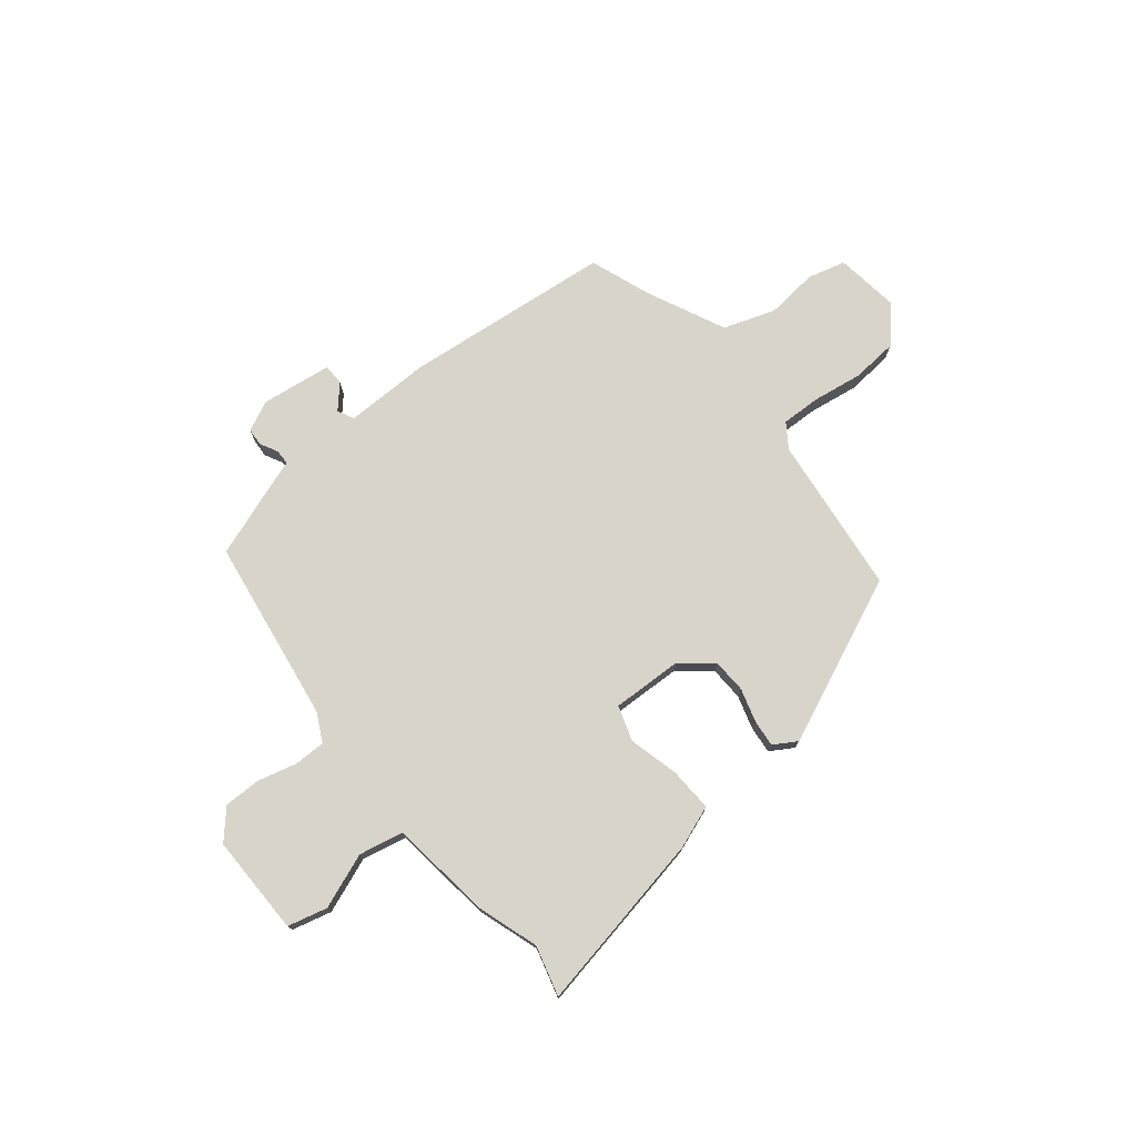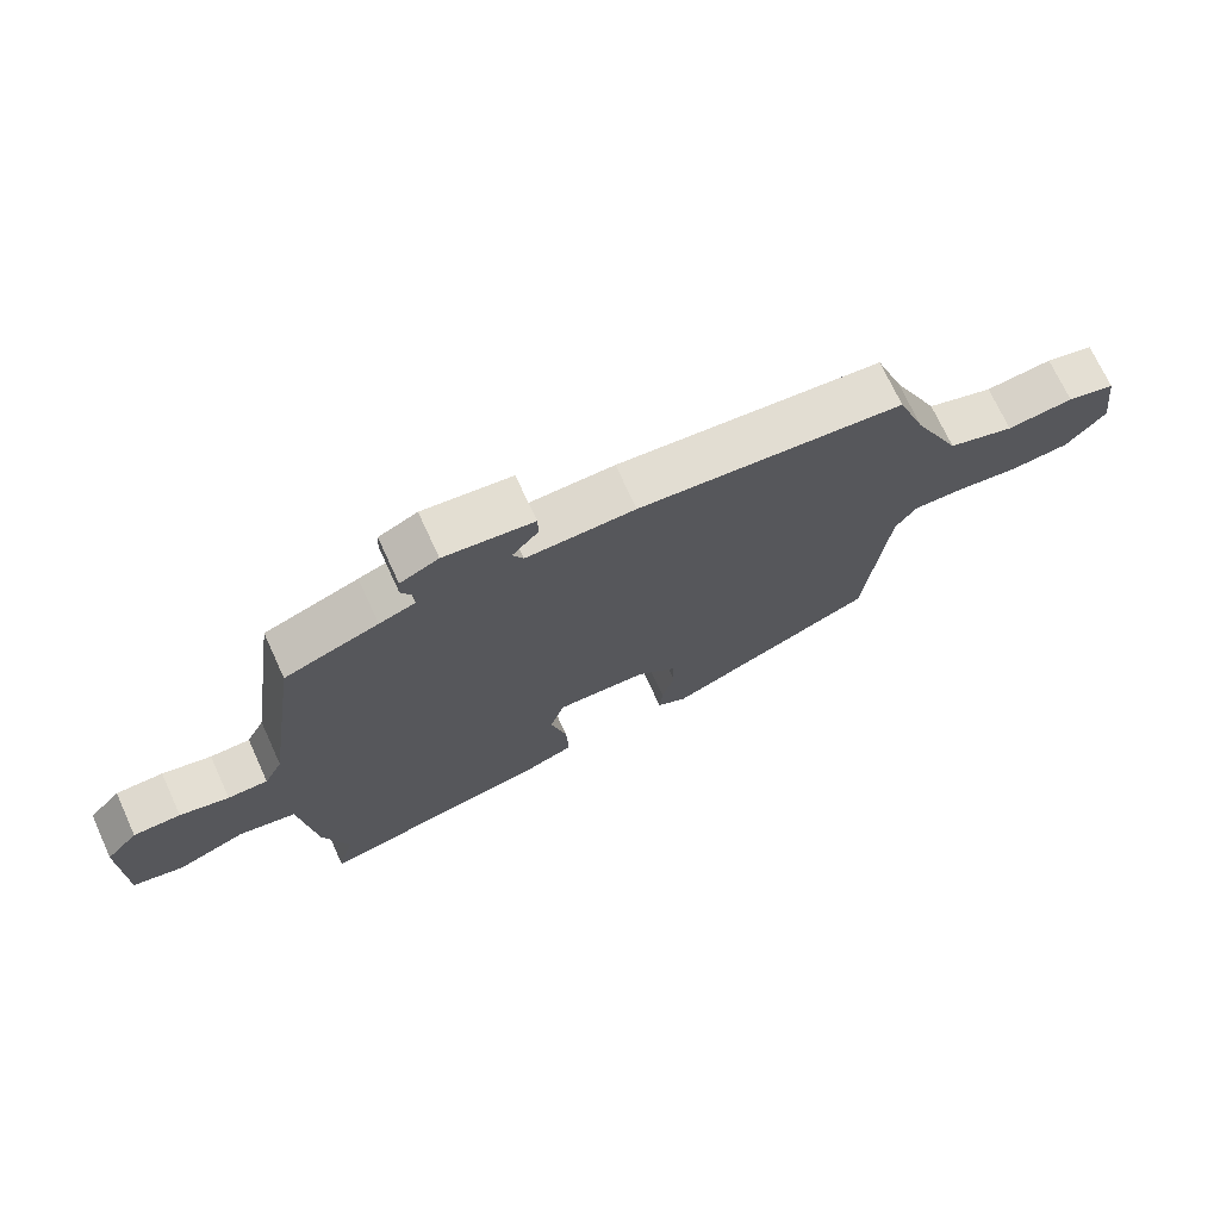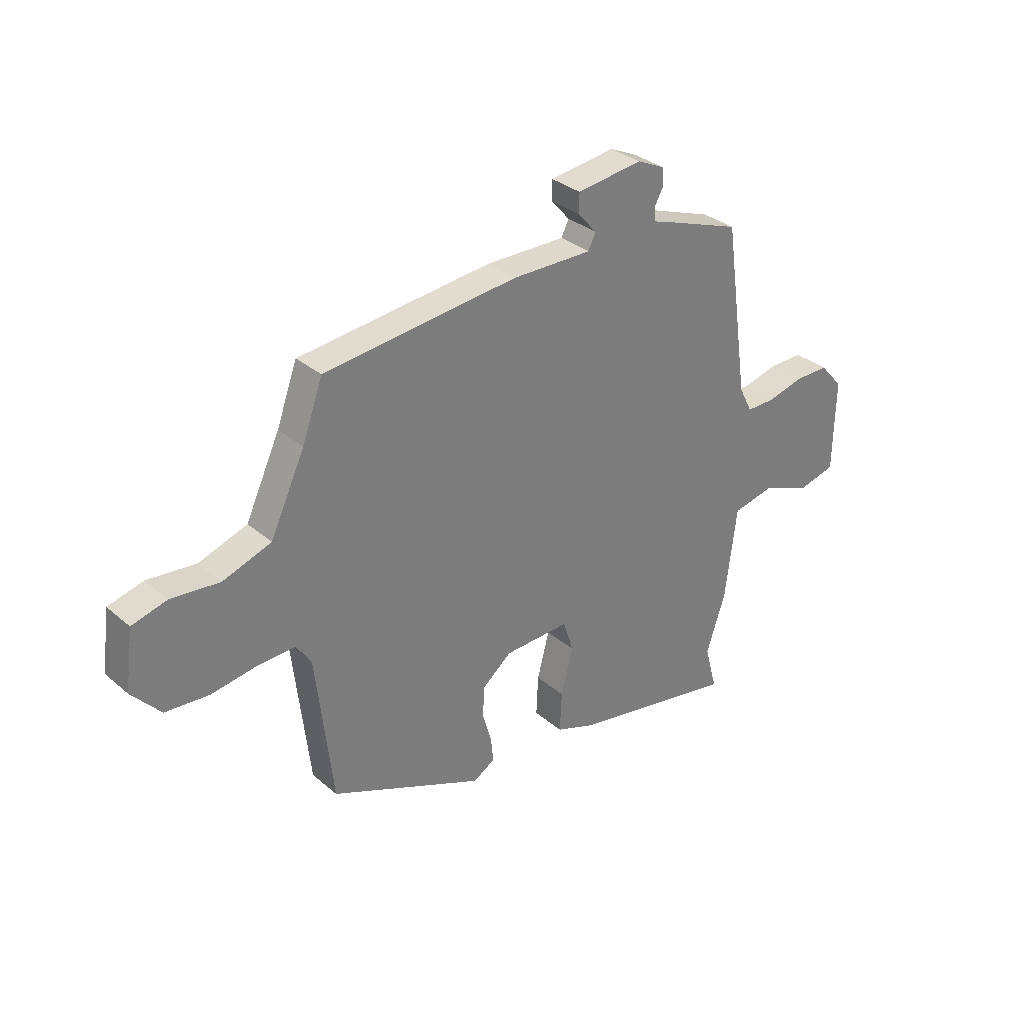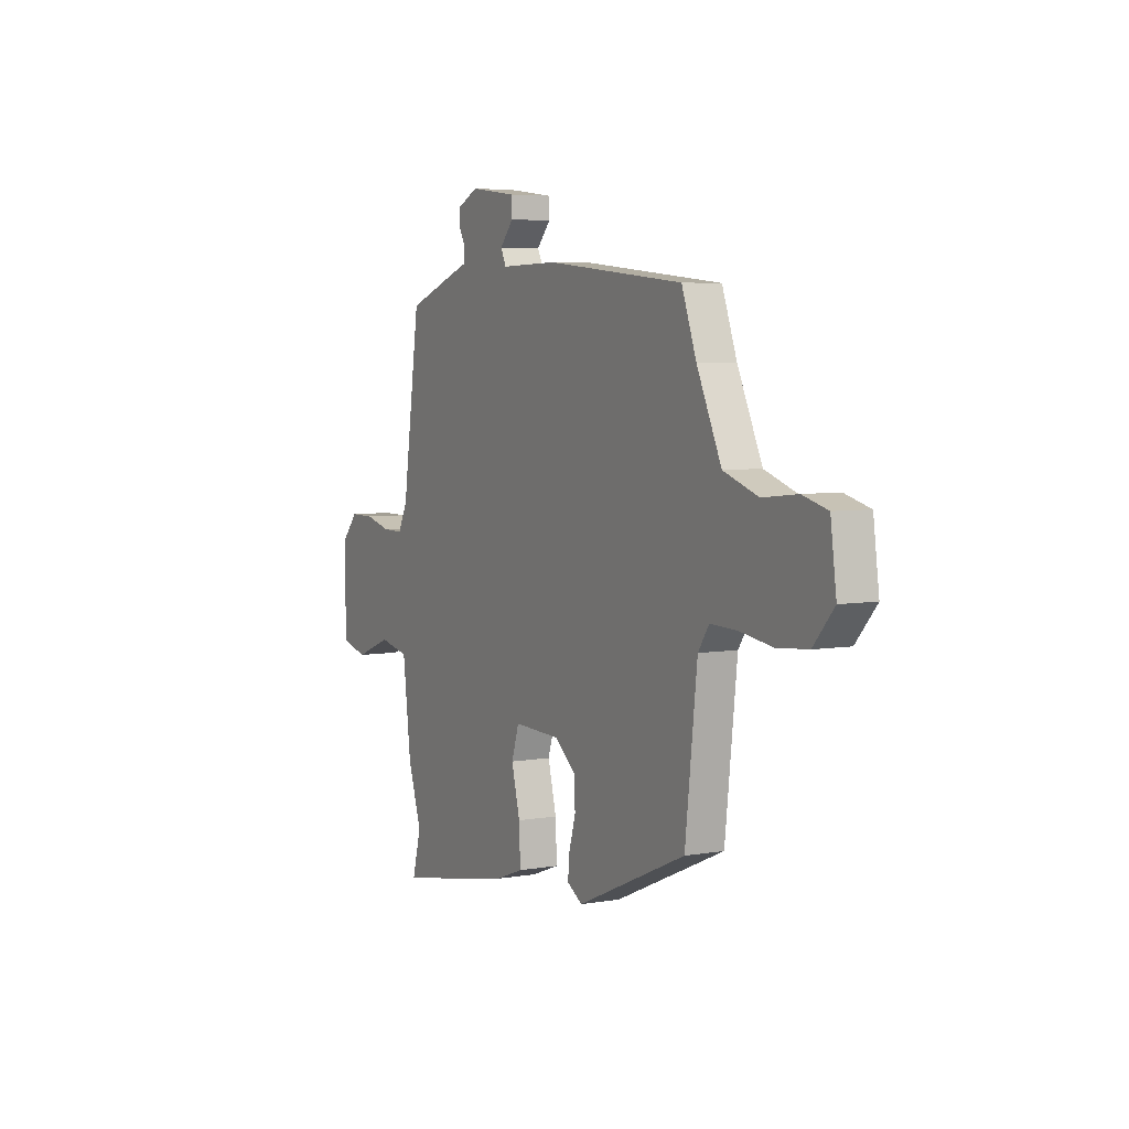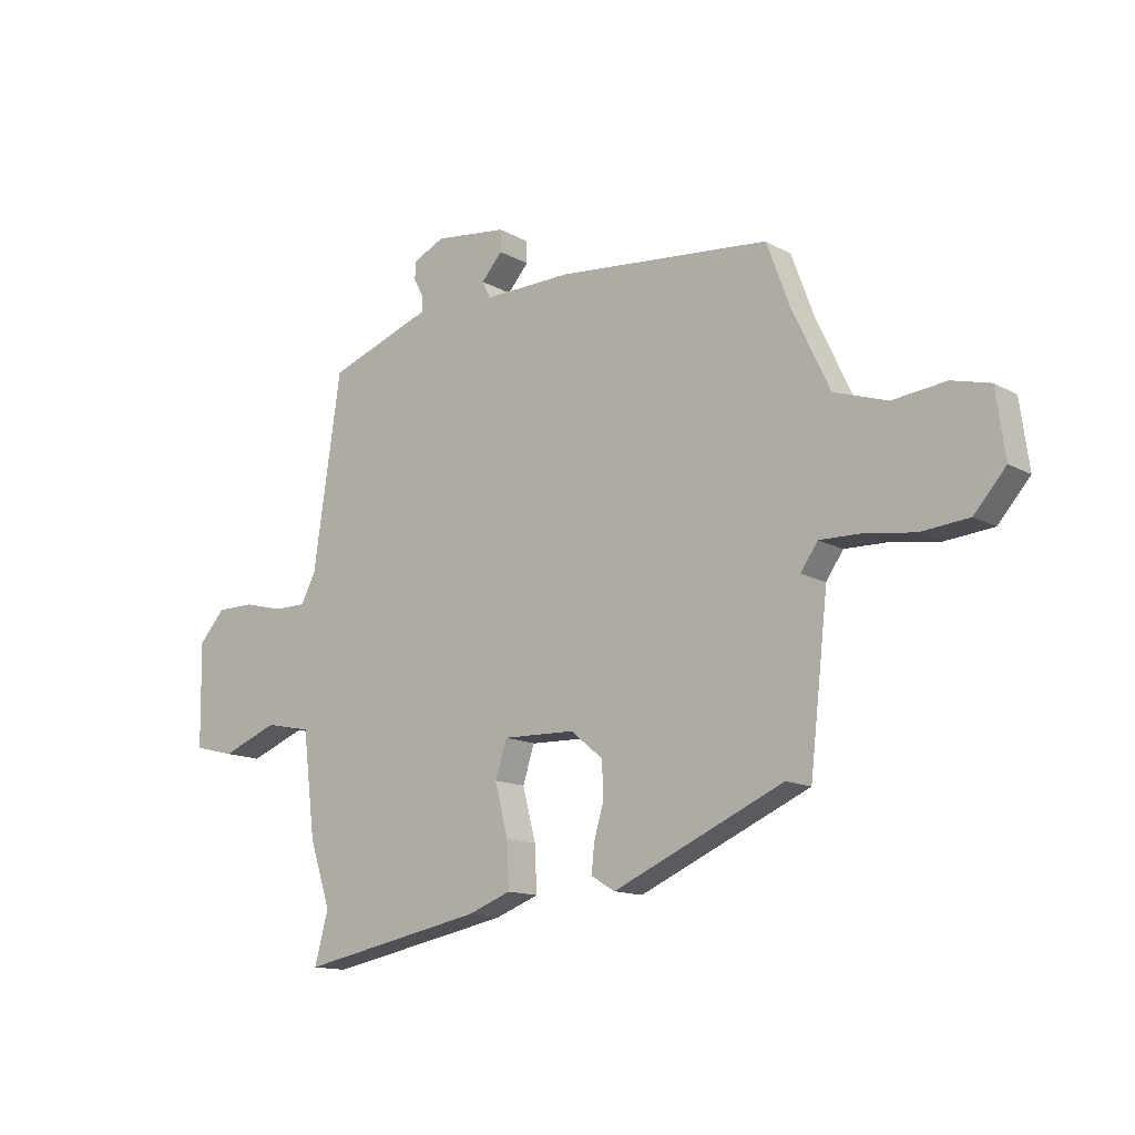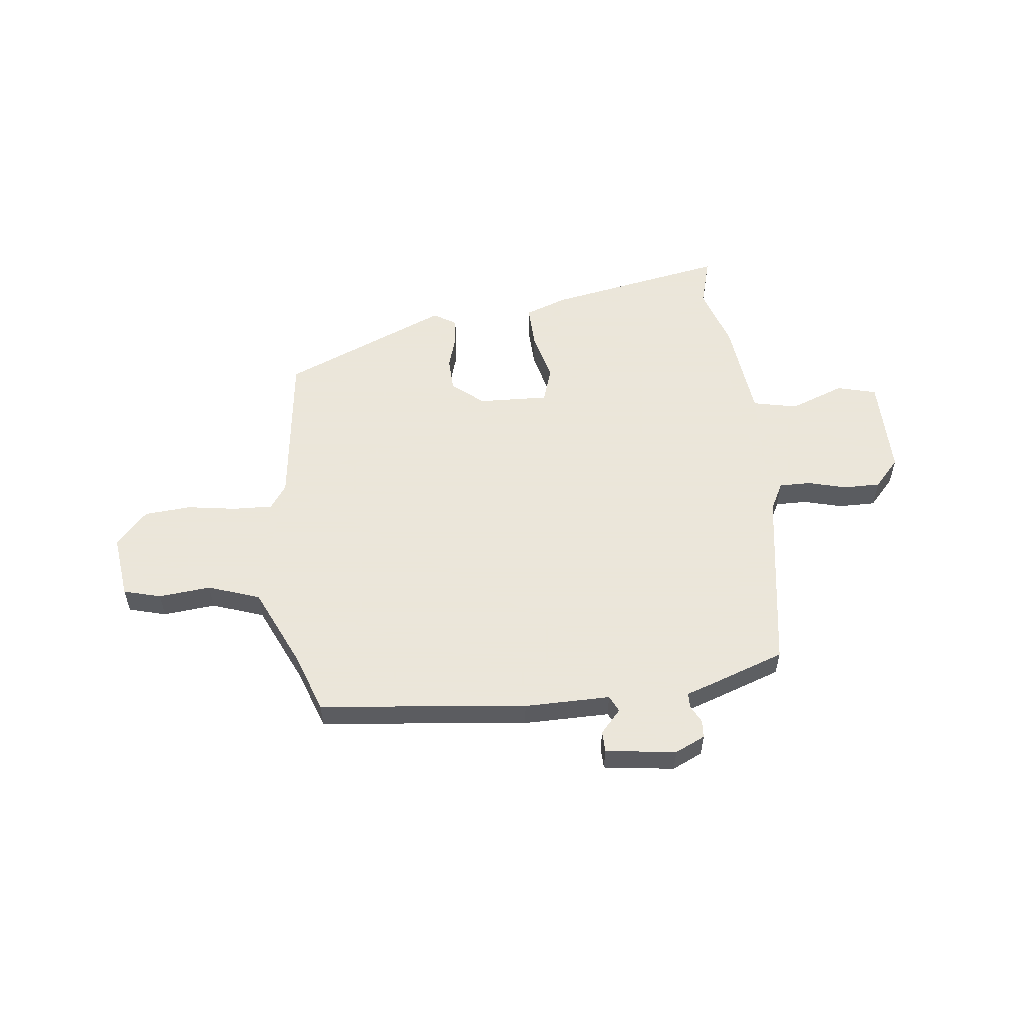
<metadata>
{"format":"obj","ext":"obj","renderer":"f3d","projection":"perspective","resolution":1024,"background":"white","views":[{"elev":74.9,"azim":141.3,"up":"+Y"},{"elev":71.5,"azim":155.3,"up":"+Z"},{"elev":32.5,"azim":-40.4,"up":"+Z"},{"elev":5.4,"azim":-118.3,"up":"+Z"},{"elev":-13.6,"azim":-140.9,"up":"+Z"},{"elev":55.0,"azim":-5.9,"up":"+Y"}]}
</metadata>
<code>
v 0.494 0.07 -0.479
v 0.52 0.07 -0.576
v 0.172 0.07 -0.508
v 0.089 0.07 -0.477
v 0.093 0.07 -0.392
v 0.118 0.07 -0.295
v 0.096 0.07 -0.227
v -0.041 0.07 -0.231
v -0.102 0.07 -0.281
v -0.105 0.07 -0.346
v -0.086 0.07 -0.412
v -0.081 0.07 -0.464
v -0.126 0.07 -0.491
v -0.448 0.07 -0.35
v -0.483 0.07 -0.04
v -0.515 0.07 0.007
v -0.592 0.07 0.005
v -0.688 0.07 -0.009
v -0.779 0.07 -0.001
v -0.839 0.07 0.067
v -0.822 0.07 0.191
v -0.749 0.07 0.21
v -0.648 0.07 0.199
v -0.547 0.07 0.233
v -0.475 0.07 0.386
v -0.432 0.07 0.503
v -0.028 0.07 0.543
v 0.139 0.07 0.54
v 0.155 0.07 0.572
v 0.115 0.07 0.617
v 0.116 0.07 0.658
v 0.253 0.07 0.675
v 0.312 0.07 0.647
v 0.314 0.07 0.613
v 0.296 0.07 0.579
v 0.296 0.07 0.549
v 0.351 0.07 0.53
v 0.494 0.07 0.478
v 0.546 0.07 0.119
v 0.574 0.07 0.064
v 0.635 0.07 0.064
v 0.71 0.07 0.083
v 0.782 0.07 0.083
v 0.831 0.07 0.028
v 0.828 0.07 -0.167
v 0.751 0.07 -0.186
v 0.645 0.07 -0.145
v 0.558 0.07 -0.163
v 0.534 0.07 -0.358
v 0.494 0 -0.479
v 0.52 0 -0.576
v 0.172 0 -0.508
v 0.089 0 -0.477
v 0.093 0 -0.392
v 0.118 0 -0.295
v 0.096 0 -0.227
v -0.041 0 -0.231
v -0.102 0 -0.281
v -0.105 0 -0.346
v -0.086 0 -0.412
v -0.081 0 -0.464
v -0.126 0 -0.491
v -0.448 0 -0.35
v -0.483 0 -0.04
v -0.515 0 0.007
v -0.592 0 0.005
v -0.688 0 -0.009
v -0.779 0 -0.001
v -0.839 0 0.067
v -0.822 0 0.191
v -0.749 0 0.21
v -0.648 0 0.199
v -0.547 0 0.233
v -0.475 0 0.386
v -0.432 0 0.503
v -0.028 0 0.543
v 0.139 0 0.54
v 0.155 0 0.572
v 0.115 0 0.617
v 0.116 0 0.658
v 0.253 0 0.675
v 0.312 0 0.647
v 0.314 0 0.613
v 0.296 0 0.579
v 0.296 0 0.549
v 0.351 0 0.53
v 0.494 0 0.478
v 0.546 0 0.119
v 0.574 0 0.064
v 0.635 0 0.064
v 0.71 0 0.083
v 0.782 0 0.083
v 0.831 0 0.028
v 0.828 0 -0.167
v 0.751 0 -0.186
v 0.645 0 -0.145
v 0.558 0 -0.163
v 0.534 0 -0.358
f 48 49 1
f 44 45 46 47
f 44 47 48
f 41 42 43 44
f 40 41 44 48
f 39 40 48 1
f 36 37 38 39
f 32 33 34 35
f 32 35 36
f 29 30 31 32
f 28 29 32 36
f 25 26 27 28
f 24 25 28 36
f 20 21 22 23
f 20 23 24
f 17 18 19 20
f 16 17 20 24
f 15 16 24 36
f 10 11 12 13
f 9 10 13 14
f 8 9 14 15
f 3 4 5 6
f 1 2 3 6
f 1 6 7
f 39 1 7
f 15 36 39
f 7 8 15 39
f 50 98 97
f 96 95 94 93
f 97 96 93
f 93 92 91 90
f 97 93 90 89
f 50 97 89 88
f 88 87 86 85
f 84 83 82 81
f 85 84 81
f 81 80 79 78
f 85 81 78 77
f 77 76 75 74
f 85 77 74 73
f 72 71 70 69
f 73 72 69
f 69 68 67 66
f 73 69 66 65
f 85 73 65 64
f 62 61 60 59
f 63 62 59 58
f 64 63 58 57
f 55 54 53 52
f 55 52 51 50
f 56 55 50
f 56 50 88
f 88 85 64
f 88 64 57 56
f 1 50 51 2
f 2 51 52 3
f 3 52 53 4
f 4 53 54 5
f 5 54 55 6
f 6 55 56 7
f 7 56 57 8
f 8 57 58 9
f 9 58 59 10
f 10 59 60 11
f 11 60 61 12
f 12 61 62 13
f 13 62 63 14
f 14 63 64 15
f 15 64 65 16
f 16 65 66 17
f 17 66 67 18
f 18 67 68 19
f 19 68 69 20
f 20 69 70 21
f 21 70 71 22
f 22 71 72 23
f 23 72 73 24
f 24 73 74 25
f 25 74 75 26
f 26 75 76 27
f 27 76 77 28
f 28 77 78 29
f 29 78 79 30
f 30 79 80 31
f 31 80 81 32
f 32 81 82 33
f 33 82 83 34
f 34 83 84 35
f 35 84 85 36
f 36 85 86 37
f 37 86 87 38
f 38 87 88 39
f 39 88 89 40
f 40 89 90 41
f 41 90 91 42
f 42 91 92 43
f 43 92 93 44
f 44 93 94 45
f 45 94 95 46
f 46 95 96 47
f 47 96 97 48
f 48 97 98 49
f 49 98 50 1

</code>
